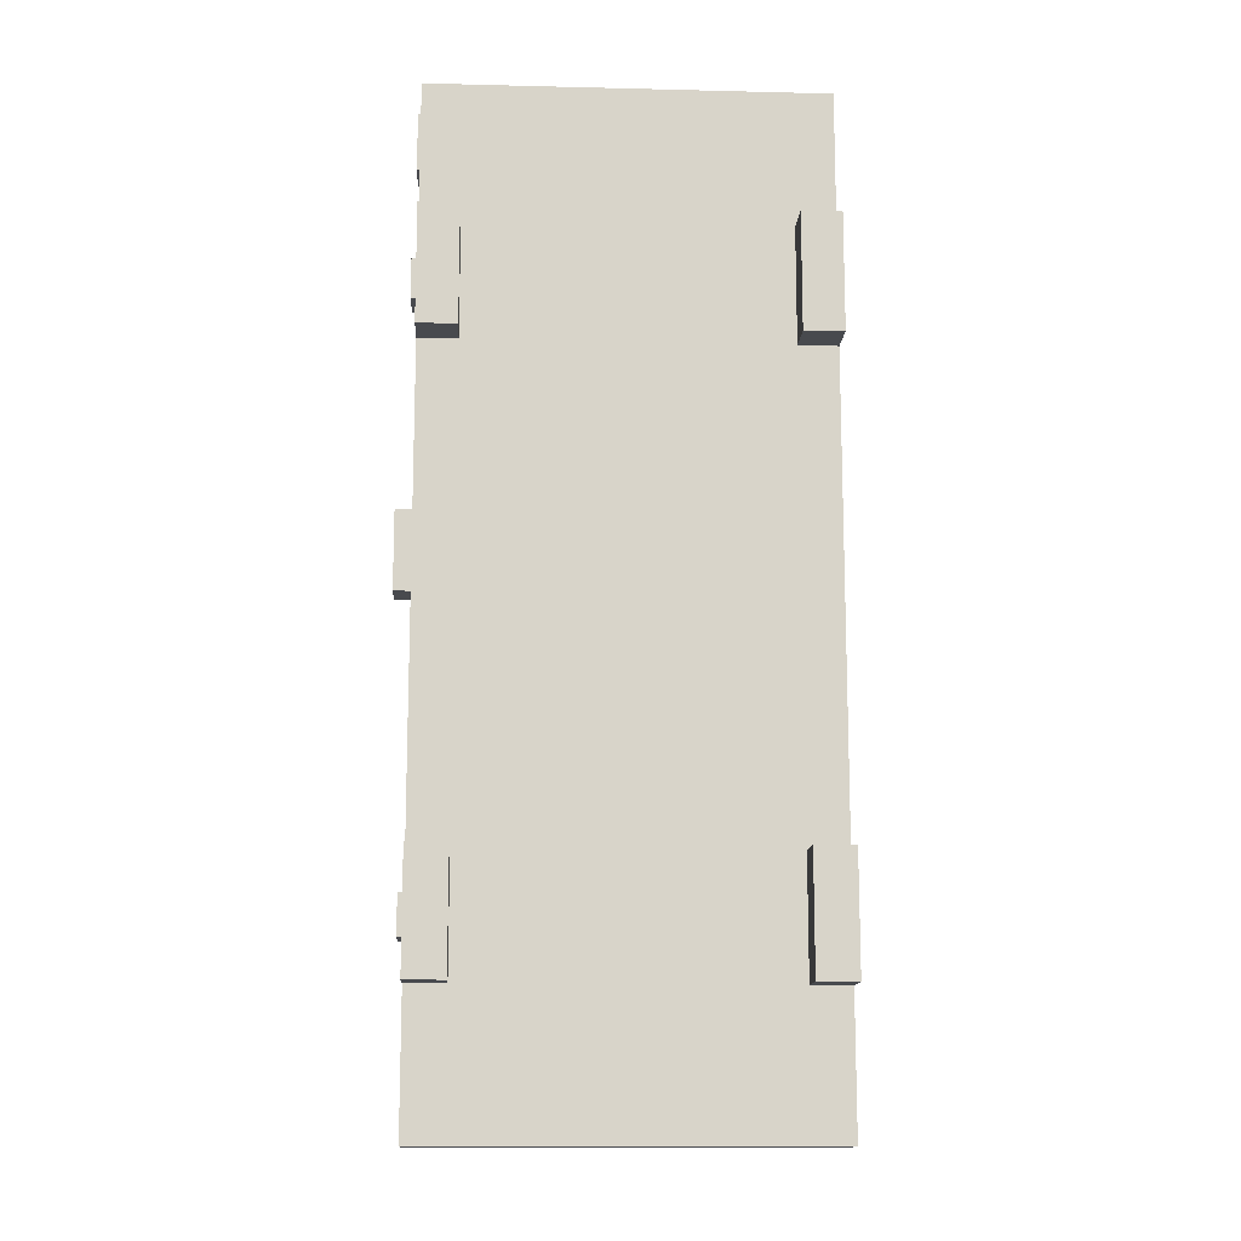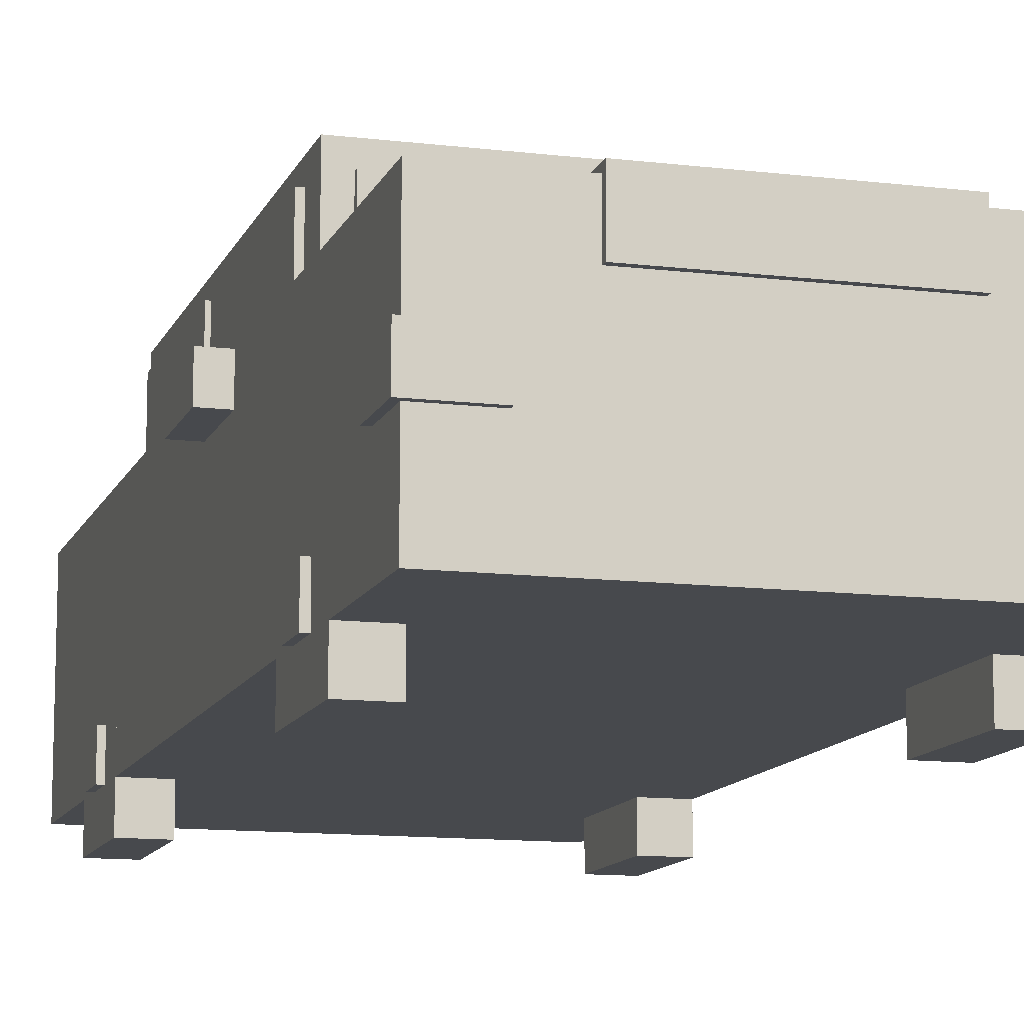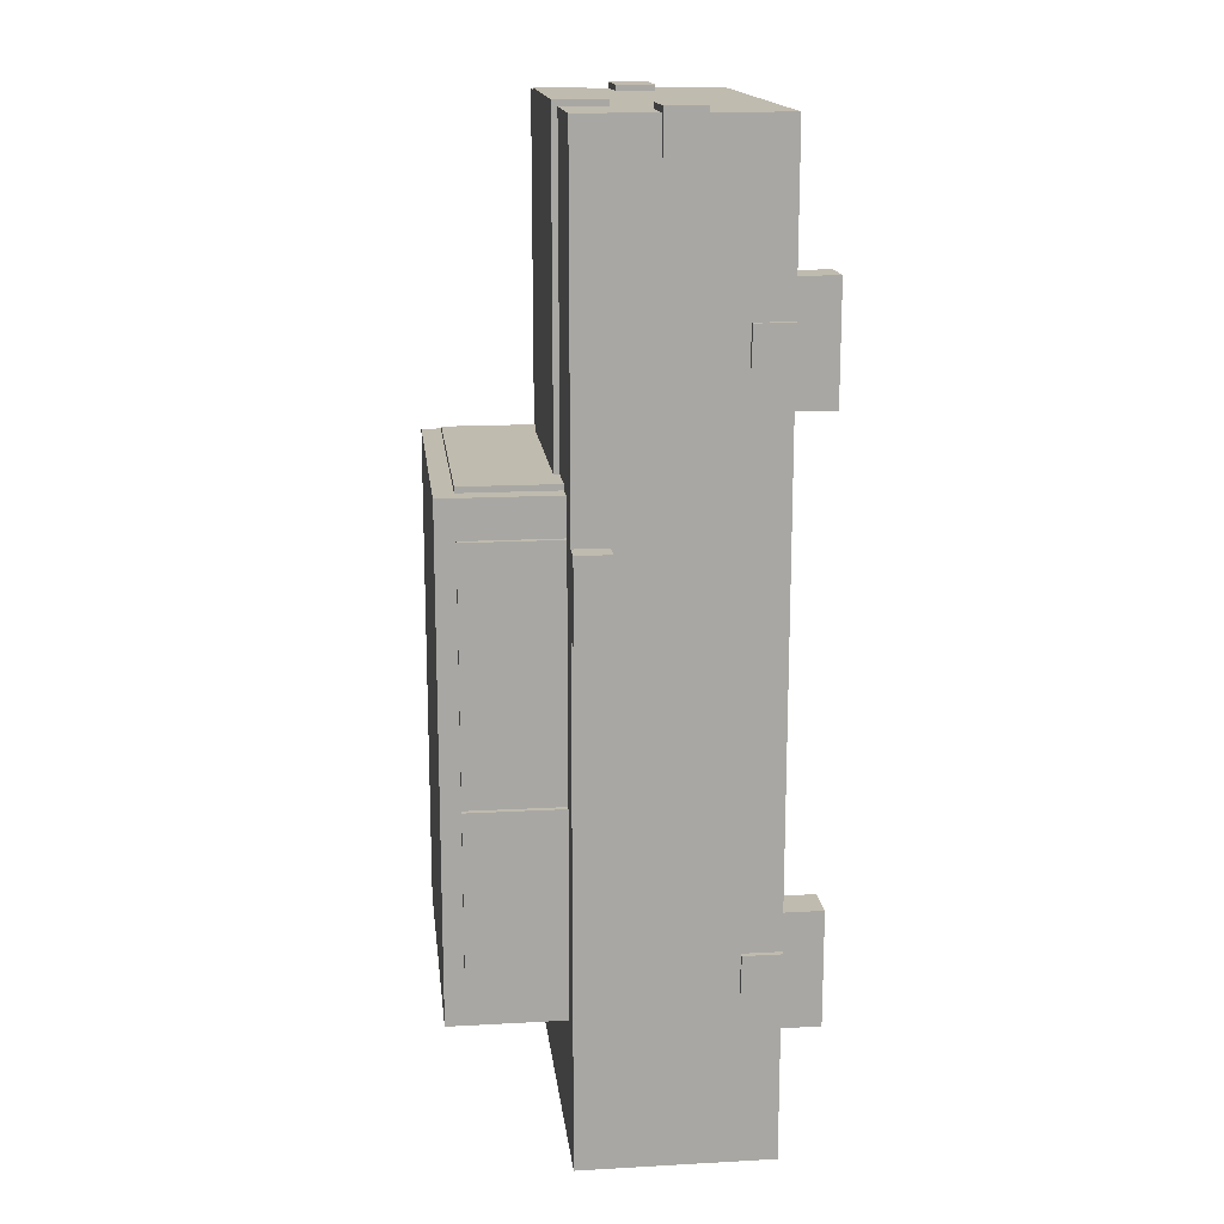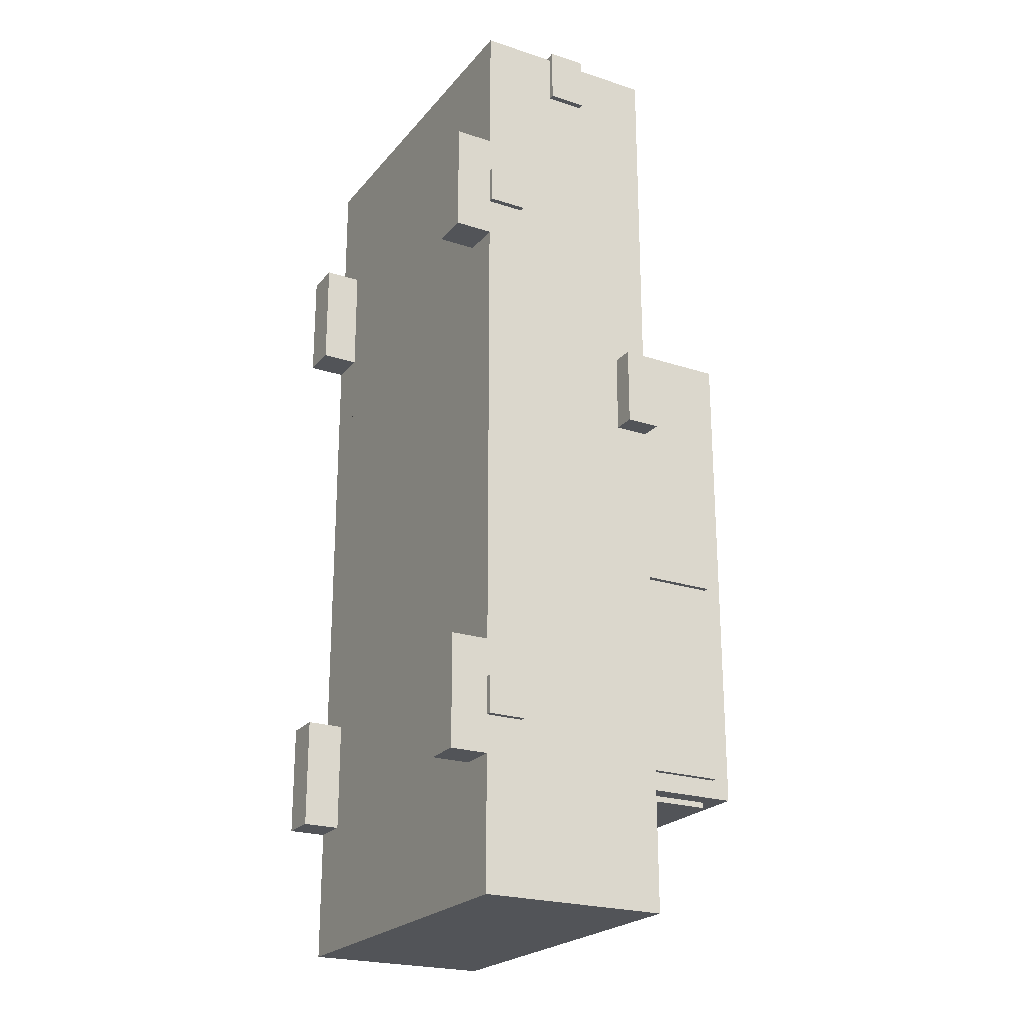
<metadata>
{"format":"obj","ext":"obj","renderer":"f3d","projection":"perspective","resolution":1024,"background":"white","views":[{"elev":-13.3,"azim":-3.2,"up":"+Z"},{"elev":-12.0,"azim":-16.3,"up":"+Y"},{"elev":16.0,"azim":-96.5,"up":"+Z"},{"elev":-23.0,"azim":60.9,"up":"+Z"}]}
</metadata>
<code>
o Cube.006
v 1.03 0.6 2.23
v 1.12 1.02 0.18
v 0.5 0.97 2.53
v 1 0.2 -2.5
v 1.12 1.2 0.18
v 0.5 1.23 2.53
v 1.12 1.02 0.6
v 1 0.6 -1.8
v 1.03 0.8 2.23
v -0.5 0.97 2.53
v 1.12 1.2 0.6
v -0.5 1.23 2.53
v -1.12 1.02 0.18
v 1 1.02 0.18
v -0.8 0.6 1.2
v 1 1.2 0.18
v 1 1.02 0.6
v 1.03 0.6 2.53
v 1 1.2 0.6
v -1.12 1.2 0.18
v -1.12 1.02 0.6
v 1.03 0.8 2.53
v -0.73 0.6 2.53
v -1.12 1.2 0.6
v 1 1.2 -2.5
v -0.73 0.8 2.53
v 0.73 0.6 2.53
v -0.8 0.6 -1.8
v 0.73 0.8 2.53
v -1.03 0.6 2.23
v -1.03 0.8 2.23
v 0.8 0.6 1.2
v 1 0.2 2.5
v -1.03 0.6 2.53
v -1.03 0.8 2.53
v 0.8 0.6 1.8
v -0.8 0.6 1.8
v 0.8 0.6 -1.8
v 1 1.2 2.5
v 0.8 0.6 -1.2
v -0.8 0.6 -1.2
v -1 0.2 -2.5
v -1 1.2 -2.5
v -1 0.6 1.8
v -1 0.2 2.5
v -1 1.2 2.5
v -1 0.6 -1.2
v 1 0.4 -2.5
v 1 0.4 2.5
v -1 0.4 2.5
v -1 0.4 -2.5
v 1 0.6 -2.5
v -1 0.6 -2.5
v -0.8 0.2 -1.8
v -1 0.2 -1.8
v -1 0.4 -1.2
v -1 0.4 -1.8
v -1 0.6 -1.8
v -1 0.2 1.2
v -1 0.4 1.8
v -1 0.4 1.2
v -1 0.6 1.2
v 0.8 0.2 -1.8
v 1 0.2 -1.2
v 1 0.6 -1.2
v 1 0.4 -1.2
v 1 0.4 -1.8
v 1 0.2 1.2
v 1 0.6 1.8
v 1 0.4 1.8
v 1 0.6 1.2
v 1 0.4 1.2
v -0.8 0 1.2
v -0.8 0 1.8
v -1 0 1.2
v -1 0 1.8
v -0.8 0.4 1.2
v -0.8 0.4 1.8
v -0.8 0.2 1.2
v -1 0.2 1.8
v -0.8 0.2 1.8
v -0.8 0.6 1.4
v -0.8 0.2 1.4
v -0.8 0.4 1.4
v -0.8 0.6 1.6
v -0.8 0.4 1.6
v -0.8 0.2 1.6
v -0.8 0 -1.8
v -0.8 0 -1.2
v -1 0 -1.8
v -1 0 -1.2
v -0.8 0.4 -1.2
v -0.8 0.4 -1.8
v -1 0.2 -1.2
v -0.8 0.2 -1.2
v -0.8 0.6 -1.4
v -0.8 0.2 -1.4
v -0.8 0.4 -1.4
v -1 0.4 -1.4
v -1 0.2 -1.4
v -0.8 0.2 -1.6
v -0.8 0.4 -1.6
v -0.8 0.6 -1.6
v -1 0.4 -1.6
v -1 0.2 -1.6
v 1 0 -1.8
v 1 0 -1.2
v 0.8 0 -1.8
v 0.8 0 -1.2
v 0.8 0.4 -1.2
v 0.8 0.4 -1.8
v 0.8 0.2 -1.2
v 1 0.2 -1.8
v 0.8 0.2 -1.4
v 0.8 0.6 -1.4
v 1 0.4 -1.4
v 0.8 0.4 -1.4
v 1 0.2 -1.4
v 1 0.4 -1.6
v 1 0.2 -1.6
v 0.8 0.6 -1.6
v 0.8 0.4 -1.6
v 0.8 0.2 -1.6
v 1 0 1.2
v 1 0 1.8
v 0.8 0 1.8
v 0.8 0 1.2
v 0.8 0.4 1.8
v 0.8 0.4 1.2
v 0.8 0.2 1.8
v 1 0.2 1.8
v 0.8 0.2 1.2
v 0.8 0.6 1.6
v 0.8 0.2 1.6
v 0.8 0.4 1.6
v 1 0.4 1.6
v 1 0.2 1.6
v 0.8 0.2 1.4
v 1 0.4 1.4
v 1 0.2 1.4
v 0.8 0.6 1.4
v 0.8 0.4 1.4
v 1 1.2 -1.8
v -1 1.2 -1.8
v 0.8 1.2 -1.8
v 0.8 1.2 0.8
v -0.8 1.2 -1.8
v -0.8 1.2 0.8
v 0.8 1.8 0.8
v 0.8 1.8 -1.8
v -0.8 1.8 -1.8
v -0.8 1.8 0.8
v 0.7 1.2 -1.8
v 0.7 1.8 -1.8
v -0.7 1.2 -1.8
v -0.7 1.8 -1.8
v 0.7 1.7 -1.8
v -0.7 1.7 -1.8
v -0.7 1.2 0.8
v -0.7 1.8 0.8
v 0.7 1.2 0.8
v 0.7 1.8 0.8
v -0.7 1.7 0.8
v 0.7 1.7 0.8
v -0.8 1.2 0.6
v -0.8 1.8 0.6
v -0.8 1.2 -0.6
v -0.8 1.8 -0.6
v -0.8 1.2 -0.7
v -0.8 1.8 -0.7
v -0.8 1.2 -1.7
v -0.8 1.8 -1.7
v -0.8 1.7 -0.7
v -0.8 1.7 -1.7
v -0.8 1.7 0.6
v -0.8 1.7 -0.6
v 0.8 1.2 0.6
v 0.8 1.8 0.6
v 0.8 1.2 -0.6
v 0.8 1.8 -0.6
v 0.8 1.2 -0.7
v 0.8 1.8 -0.7
v 0.8 1.2 -1.7
v 0.8 1.8 -1.7
v 0.8 1.7 0.6
v 0.8 1.7 -0.6
v 0.8 1.7 -0.7
v 0.8 1.7 -1.7
v -0.73 0.6 2.5
v -0.73 0.8 2.5
v -1 0.8 2.5
v -1 0.6 2.23
v -1 0.8 2.23
v -1 0.6 2.5
v -1 0.6 2.23
v -0.73 0.6 2.5
v 1 0.6 2.23
v 1 0.8 2.23
v 1 0.8 2.5
v 0.73 0.6 2.5
v 0.73 0.8 2.5
v 0.73 0.6 2.5
v 1 0.6 2.5
v 1 0.6 2.23
v -1 1.2 0.18
v -1 1.02 0.18
v -1 1.02 0.6
v -1 1.2 0.6
v 1 1.02 0.18
v 1 1.2 0.18
v 1 1.02 0.6
v 1 1.2 0.6
v 0.5 1.2 2.5
v -0.5 0.97 2.5
v -0.5 1.2 2.5
v 0.5 0.97 2.5
v -0.5 1.2 0.8
v 0.5 1.2 0.8
v 0.5 1.23 0.8
v -0.5 1.23 0.8
v -1 0.2 1.8
v -1 0.2 1.6
v -1 0.4 1.2
v -1 0.6 1.2
v -1 0.4 1.4
v -1 0.2 1.4
v -1 0.4 1.6
v -1 0.2 1.2
v -1 0 1.2
v -1 0 1.8
v -1 0.6 1.8
v -1 0.4 1.8
v 0.7 1.2 0.83
v 0.7 1.7 0.83
v -0.5 1.2 0.83
v -0.5 1.23 0.83
v 0.5 1.2 0.83
v 0.5 1.23 0.83
v -0.7 1.2 0.83
v -0.7 1.7 0.83
v -0.83 1.2 0.6
v -0.83 1.2 -0.6
v -0.83 1.2 -0.7
v -0.83 1.2 -1.7
v -0.83 1.7 -0.7
v -0.83 1.7 -1.7
v -0.83 1.7 0.6
v -0.83 1.7 -0.6
v 0.83 1.2 0.6
v 0.83 1.2 -0.6
v 0.83 1.7 0.6
v 0.83 1.7 -0.6
v 0.83 1.2 -0.7
v 0.83 1.7 -0.7
v 0.83 1.7 -1.7
v 0.83 1.2 -1.7
v 0.7 1.2 -1.83
v -0.7 1.2 -1.83
v 0.7 1.7 -1.83
v -0.7 1.7 -1.83
v 1 0.4 -1.6
v 1 0.2 -1.6
v 1 0.2 1.6
v 1 0.2 1.4
v 1 0.2 -1.4
v 1 0.4 -1.4
v 1 0.4 1.4
v 1 0.4 1.6
v 1 0.4 -1.6
v 1 0.2 -1.6
v 1 0.2 1.6
v 1 0.2 1.4
v 1 0.2 -1.4
v 1 0.4 -1.4
v 1 0.4 1.4
v 1 0.4 1.6
v 1.03 0.4 -1.6
v 1.03 0.2 -1.6
v 1.03 0.2 1.6
v 1.03 0.2 1.4
v 1.03 0.2 -1.4
v 1.03 0.4 -1.4
v 1.03 0.4 1.4
v 1.03 0.4 1.6
v -1.03 0.2 -1.4
v -1.03 0.2 -1.6
v -1.03 0.4 -1.4
v -1.03 0.4 -1.6
v -1.03 0.4 1.4
v -1.03 0.2 1.4
v -1.03 0.4 1.6
v -1.03 0.2 1.6
f 39 198 211
f 143 210 209
f 190 201 216
f 144 44 193
f 191 208 207
f 43 52 53
f 45 112 132
f 25 144 147
f 51 4 42
f 51 55 57
f 45 60 80
f 56 59 61
f 49 45 33
f 49 131 70
f 64 72 68
f 4 67 113
f 53 48 51
f 53 57 58
f 60 194 195
f 47 61 62
f 49 202 196
f 66 71 72
f 204 49 69
f 67 52 8
f 103 54 101
f 56 41 95
f 54 58 57
f 82 79 83
f 60 37 81
f 79 62 61
f 79 75 59
f 40 66 64
f 115 112 114
f 8 63 113
f 112 107 64
f 36 70 131
f 133 130 134
f 71 132 68
f 130 125 131
f 80 74 81
f 80 232 221
f 81 73 83
f 37 86 85
f 62 223 224
f 44 78 37
f 15 61 62
f 78 87 86
f 44 224 231
f 60 81 78
f 77 59 61
f 76 221 230
f 84 79 77
f 82 77 15
f 74 75 73
f 85 83 87
f 37 87 81
f 59 229 228
f 86 83 84
f 85 84 82
f 91 88 89
f 94 89 95
f 95 88 101
f 54 90 55
f 28 57 58
f 41 98 96
f 47 92 41
f 93 55 57
f 92 97 98
f 56 95 92
f 57 105 104
f 99 94 56
f 98 101 102
f 47 57 104
f 96 102 103
f 90 94 100
f 41 97 95
f 103 93 28
f 102 54 93
f 104 287 99
f 96 101 97
f 109 106 107
f 113 108 63
f 108 112 114
f 64 106 120
f 8 66 116
f 38 122 121
f 8 111 38
f 66 118 116
f 111 123 122
f 67 63 111
f 110 64 66
f 117 112 110
f 119 266 261
f 115 110 40
f 121 114 123
f 38 123 63
f 67 120 113
f 122 114 117
f 121 117 115
f 126 124 125
f 131 124 140
f 68 127 132
f 32 142 141
f 71 129 32
f 71 70 136
f 129 138 142
f 72 132 129
f 70 137 136
f 128 131 70
f 136 263 268
f 135 130 128
f 133 128 36
f 127 130 134
f 141 134 138
f 32 138 132
f 72 140 68
f 142 134 135
f 141 135 133
f 148 46 217
f 39 145 146
f 155 151 156
f 154 166 162
f 161 149 162
f 183 150 184
f 165 152 166
f 154 145 153
f 158 154 157
f 157 260 158
f 148 163 160
f 164 160 163
f 219 236 220
f 175 168 176
f 168 173 167
f 173 172 174
f 172 147 171
f 175 241 165
f 176 247 175
f 146 185 178
f 186 178 185
f 182 186 181
f 188 182 187
f 188 256 183
f 181 254 187
f 190 23 196
f 26 34 23
f 35 30 34
f 195 31 193
f 194 34 195
f 191 35 190
f 9 18 1
f 22 27 18
f 202 29 201
f 198 1 204
f 203 18 202
f 199 22 198
f 24 207 208
f 24 13 21
f 13 205 206
f 13 207 21
f 24 205 20
f 5 7 2
f 11 211 7
f 19 211 212
f 19 14 17
f 2 210 5
f 14 210 209
f 2 211 209
f 14 211 17
f 11 210 212
f 19 210 16
f 6 216 213
f 6 10 3
f 12 217 215
f 3 214 216
f 12 219 220
f 229 221 222
f 231 223 225
f 223 226 225
f 105 288 104
f 232 222 221
f 60 231 232
f 75 230 229
f 61 228 223
f 240 236 238
f 220 235 217
f 163 234 164
f 164 233 161
f 161 237 218
f 217 239 159
f 159 240 163
f 218 238 219
f 243 246 244
f 241 248 242
f 173 243 169
f 167 248 176
f 171 246 174
f 165 242 167
f 174 245 173
f 169 244 171
f 250 251 249
f 256 254 253
f 187 255 188
f 177 251 185
f 179 249 177
f 185 252 186
f 183 253 181
f 186 250 179
f 258 259 257
f 155 257 153
f 158 258 155
f 153 259 157
f 268 271 276
f 263 272 271
f 120 261 262
f 116 265 266
f 118 262 265
f 140 267 264
f 137 264 263
f 139 268 267
f 274 277 269
f 276 283 275
f 264 275 272
f 265 270 273
f 262 269 270
f 267 276 275
f 261 274 269
f 266 273 274
f 282 278 277
f 284 280 283
f 273 282 274
f 272 279 271
f 271 284 276
f 275 280 272
f 270 281 273
f 269 278 270
f 288 285 287
f 289 292 291
f 227 292 222
f 226 289 225
f 222 290 226
f 99 285 100
f 225 291 227
f 100 286 105
f 211 212 39
f 39 199 198
f 197 69 71
f 71 65 8
f 8 52 25
f 143 39 212
f 8 25 143
f 197 71 8
f 211 198 197
f 209 211 197
f 197 8 143
f 143 212 210
f 209 197 143
f 215 46 191
f 190 189 200
f 215 191 190
f 214 215 190
f 190 200 201
f 201 199 39
f 39 213 216
f 216 214 190
f 201 39 216
f 205 208 46
f 144 43 53
f 205 46 144
f 193 207 206
f 206 205 144
f 144 53 58
f 47 62 44
f 144 58 47
f 193 206 144
f 44 192 193
f 144 47 44
f 207 193 191
f 191 46 208
f 43 25 52
f 131 33 45
f 45 80 81
f 87 83 79
f 81 87 79
f 79 59 94
f 95 97 101
f 79 94 95
f 81 79 95
f 95 101 54
f 81 95 54
f 54 55 42
f 42 4 113
f 63 123 114
f 42 113 63
f 54 42 63
f 63 114 112
f 81 54 63
f 130 131 45
f 132 138 134
f 134 130 45
f 45 81 63
f 112 64 68
f 45 63 112
f 132 134 45
f 112 68 132
f 145 143 25
f 25 43 144
f 147 145 25
f 51 48 4
f 51 42 55
f 45 50 60
f 56 94 59
f 49 50 45
f 49 33 131
f 64 66 72
f 4 48 67
f 53 52 48
f 53 51 57
f 192 44 60
f 60 50 194
f 195 192 60
f 47 56 61
f 194 50 49
f 49 203 202
f 202 200 189
f 196 194 49
f 202 189 196
f 66 65 71
f 204 203 49
f 49 70 69
f 69 197 204
f 67 48 52
f 103 28 54
f 95 94 56
f 56 47 41
f 57 55 54
f 54 28 58
f 82 15 79
f 81 80 60
f 60 44 37
f 61 59 79
f 79 15 62
f 79 73 75
f 64 112 40
f 40 65 66
f 115 40 112
f 113 67 8
f 8 38 63
f 112 109 107
f 131 130 36
f 36 69 70
f 133 36 130
f 68 72 71
f 71 32 132
f 130 126 125
f 80 76 74
f 80 60 232
f 83 87 81
f 81 74 73
f 73 79 83
f 37 78 86
f 62 61 223
f 44 60 78
f 15 77 61
f 78 81 87
f 44 62 224
f 77 79 59
f 76 80 221
f 84 83 79
f 82 84 77
f 74 76 75
f 85 82 83
f 37 85 87
f 59 75 229
f 86 87 83
f 85 86 84
f 91 90 88
f 94 91 89
f 95 89 88
f 88 54 101
f 54 88 90
f 28 93 57
f 41 92 98
f 47 56 92
f 93 54 55
f 92 95 97
f 57 55 105
f 99 100 94
f 98 97 101
f 99 56 47
f 47 58 57
f 104 99 47
f 96 98 102
f 105 55 90
f 90 91 94
f 100 105 90
f 41 96 97
f 103 102 93
f 102 101 54
f 104 288 287
f 96 103 101
f 109 108 106
f 113 106 108
f 123 63 108
f 108 109 112
f 114 123 108
f 120 118 64
f 64 107 106
f 106 113 120
f 119 67 8
f 8 65 66
f 116 119 8
f 38 111 122
f 8 67 111
f 40 110 66
f 66 64 118
f 111 63 123
f 67 113 63
f 110 112 64
f 117 114 112
f 119 116 266
f 115 117 110
f 121 115 114
f 38 121 123
f 67 119 120
f 122 123 114
f 121 122 117
f 126 127 124
f 140 137 131
f 131 125 124
f 124 68 140
f 68 124 127
f 32 129 142
f 71 72 129
f 139 72 71
f 71 69 70
f 136 139 71
f 36 128 70
f 129 132 138
f 72 68 132
f 70 131 137
f 128 130 131
f 136 137 263
f 135 134 130
f 133 135 128
f 138 132 127
f 127 126 130
f 134 138 127
f 141 133 134
f 32 141 138
f 72 139 140
f 142 138 134
f 141 142 135
f 148 147 144
f 46 215 217
f 148 144 46
f 218 213 39
f 39 143 145
f 146 218 39
f 156 158 155
f 155 147 151
f 182 184 150
f 154 156 151
f 182 150 154
f 149 178 180
f 180 182 154
f 154 151 172
f 170 168 166
f 154 172 170
f 149 180 154
f 152 160 162
f 162 149 154
f 154 170 166
f 166 152 162
f 162 164 161
f 161 146 149
f 184 188 183
f 183 145 150
f 166 175 165
f 165 148 152
f 153 157 154
f 154 150 145
f 158 156 154
f 157 259 260
f 160 152 148
f 148 159 163
f 164 162 160
f 219 238 236
f 175 166 168
f 167 176 168
f 168 170 173
f 173 169 167
f 173 170 172
f 171 174 172
f 172 151 147
f 175 247 241
f 176 248 247
f 178 149 146
f 146 177 185
f 186 180 178
f 181 187 182
f 182 180 186
f 186 179 181
f 188 184 182
f 188 255 256
f 181 253 254
f 196 189 190
f 190 26 23
f 26 35 34
f 35 31 30
f 193 192 195
f 195 30 31
f 194 196 23
f 34 30 195
f 194 23 34
f 191 193 31
f 35 26 190
f 191 31 35
f 9 22 18
f 22 29 27
f 201 200 202
f 202 27 29
f 204 197 198
f 198 9 1
f 203 204 1
f 18 27 202
f 203 1 18
f 199 201 29
f 22 9 198
f 199 29 22
f 24 21 207
f 24 20 13
f 13 20 205
f 13 206 207
f 24 208 205
f 5 11 7
f 11 212 211
f 19 17 211
f 19 16 14
f 2 209 210
f 14 16 210
f 2 7 211
f 14 209 211
f 11 5 210
f 19 212 210
f 218 219 6
f 6 3 216
f 213 218 6
f 6 12 10
f 215 214 10
f 12 220 217
f 215 10 12
f 3 10 214
f 12 6 219
f 226 228 229
f 229 230 221
f 222 226 229
f 227 232 231
f 231 224 223
f 225 227 231
f 223 228 226
f 105 286 288
f 232 227 222
f 60 44 231
f 75 76 230
f 61 59 228
f 238 237 233
f 233 234 240
f 240 239 235
f 240 235 236
f 238 233 240
f 220 236 235
f 163 240 234
f 164 234 233
f 161 233 237
f 217 235 239
f 159 239 240
f 218 237 238
f 243 245 246
f 241 247 248
f 173 245 243
f 167 242 248
f 171 244 246
f 165 241 242
f 174 246 245
f 169 243 244
f 250 252 251
f 256 255 254
f 187 254 255
f 177 249 251
f 179 250 249
f 185 251 252
f 183 256 253
f 186 252 250
f 258 260 259
f 155 258 257
f 158 260 258
f 153 257 259
f 268 263 271
f 263 264 272
f 120 119 261
f 116 118 265
f 118 120 262
f 140 139 267
f 137 140 264
f 139 136 268
f 274 282 277
f 276 284 283
f 264 267 275
f 265 262 270
f 262 261 269
f 267 268 276
f 261 266 274
f 266 265 273
f 282 281 278
f 284 279 280
f 273 281 282
f 272 280 279
f 271 279 284
f 275 283 280
f 270 278 281
f 269 277 278
f 288 286 285
f 289 290 292
f 227 291 292
f 226 290 289
f 222 292 290
f 99 287 285
f 225 289 291
f 100 285 286

</code>
